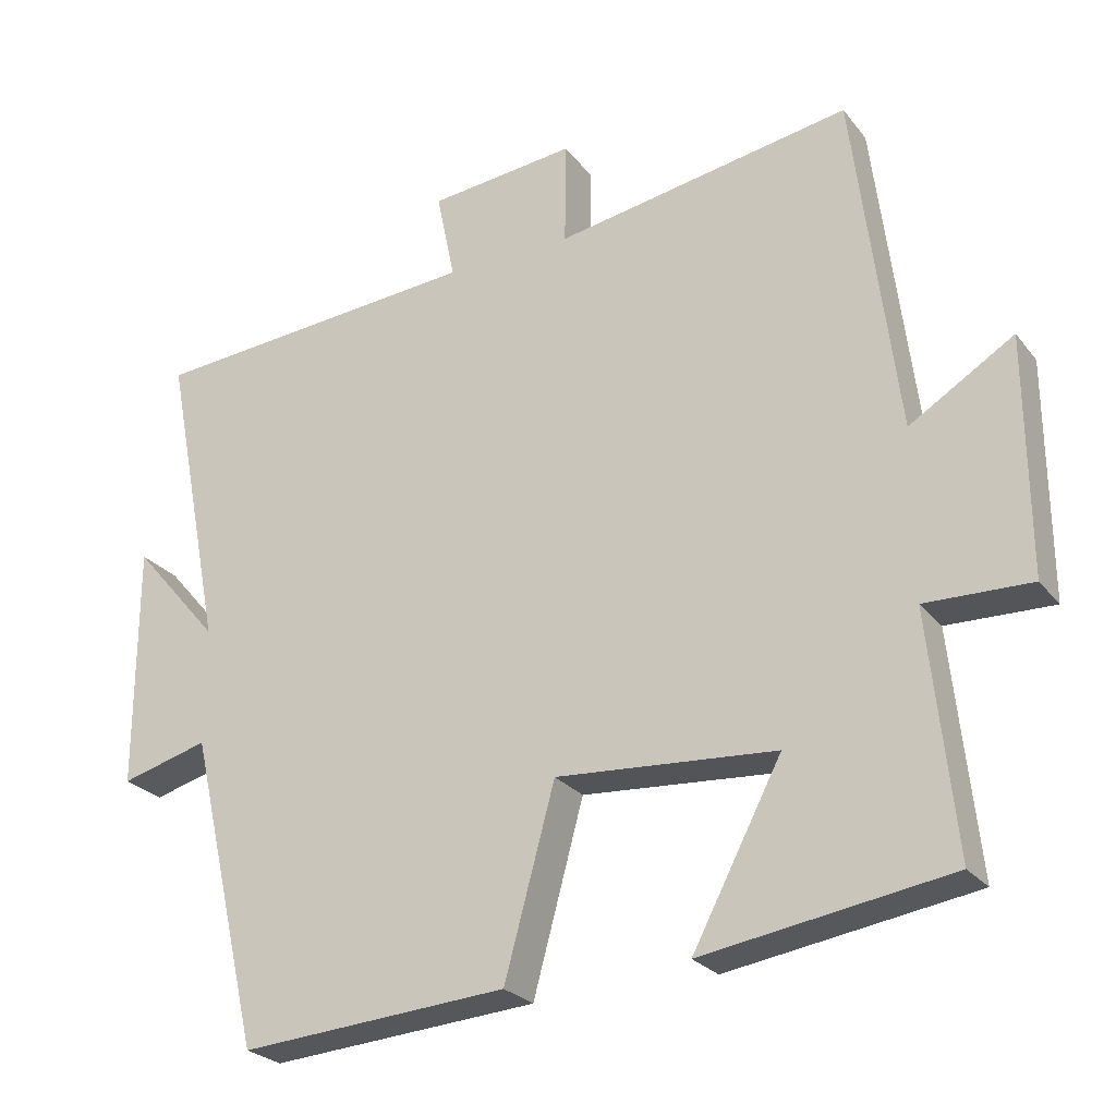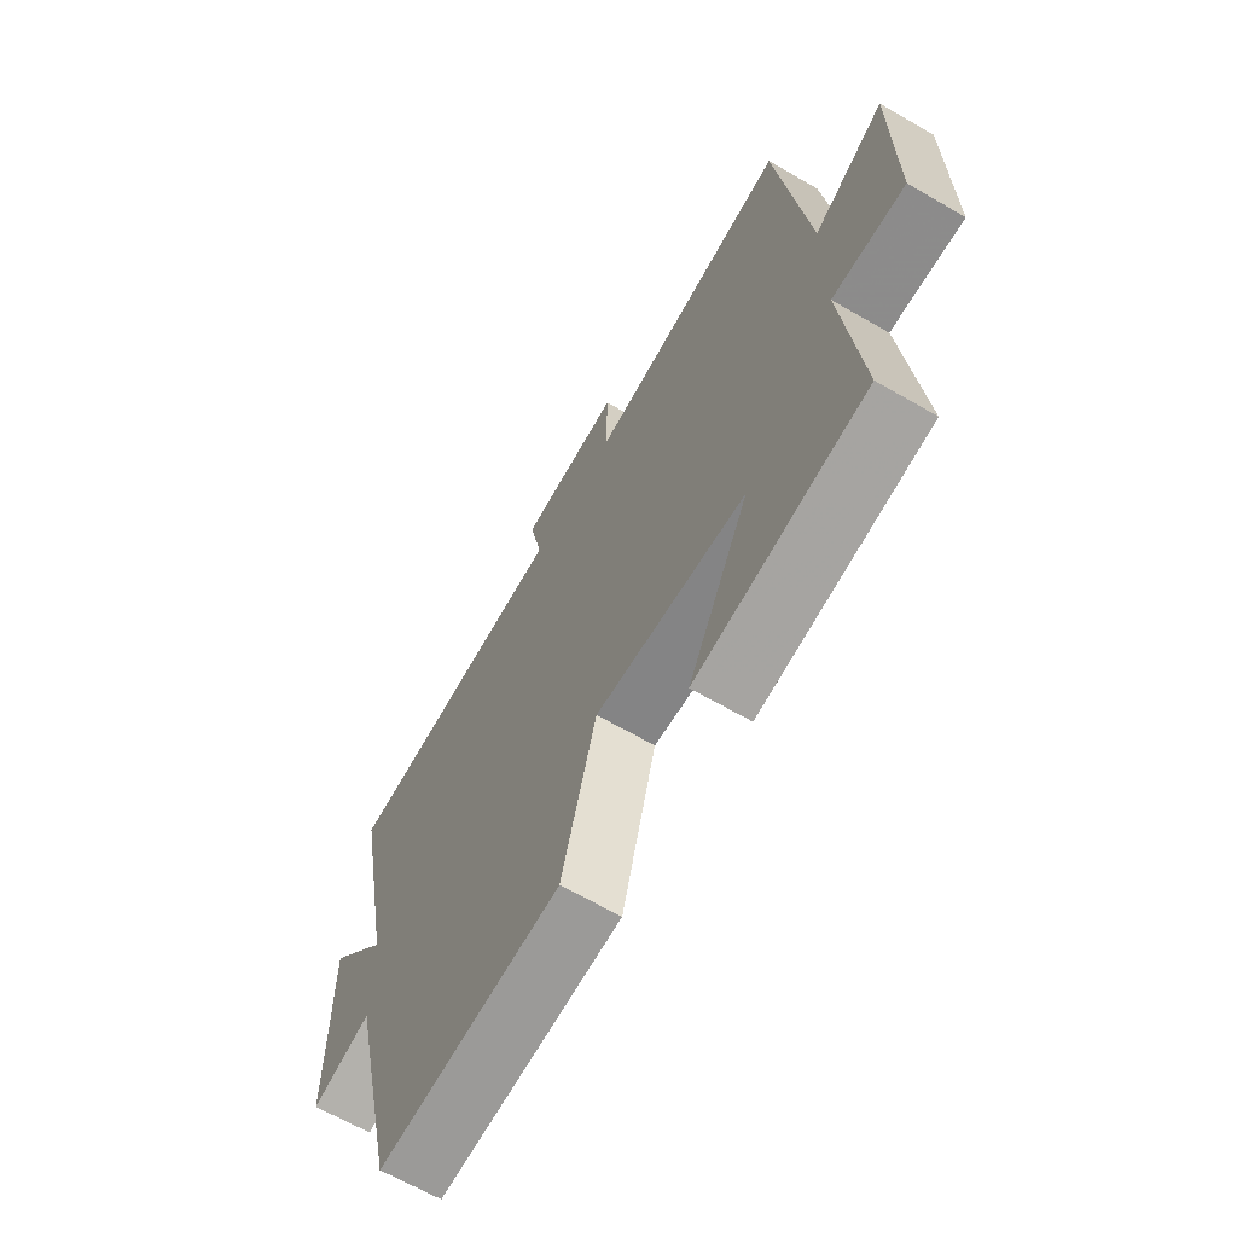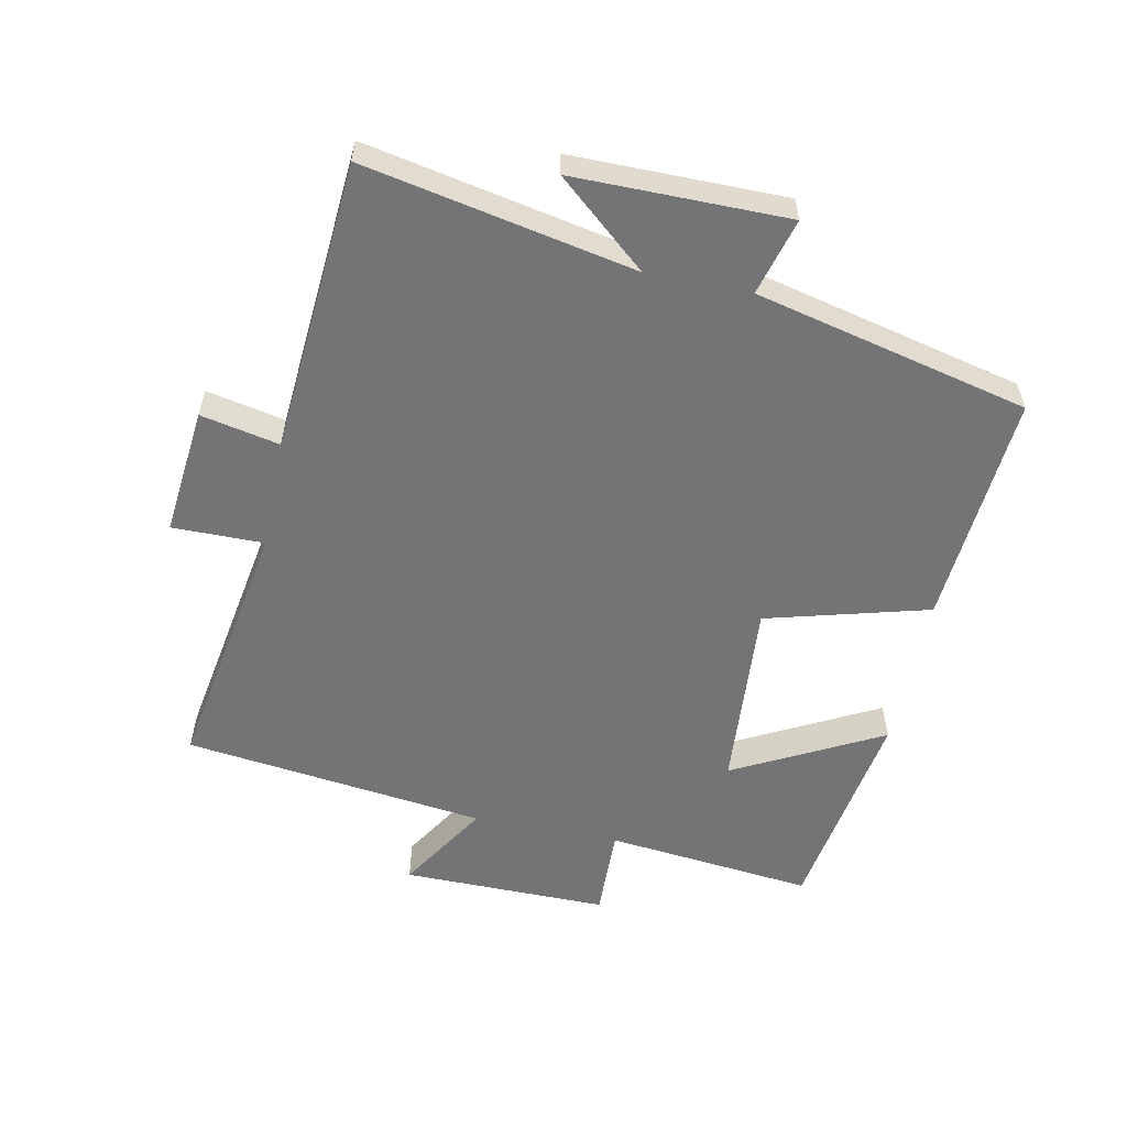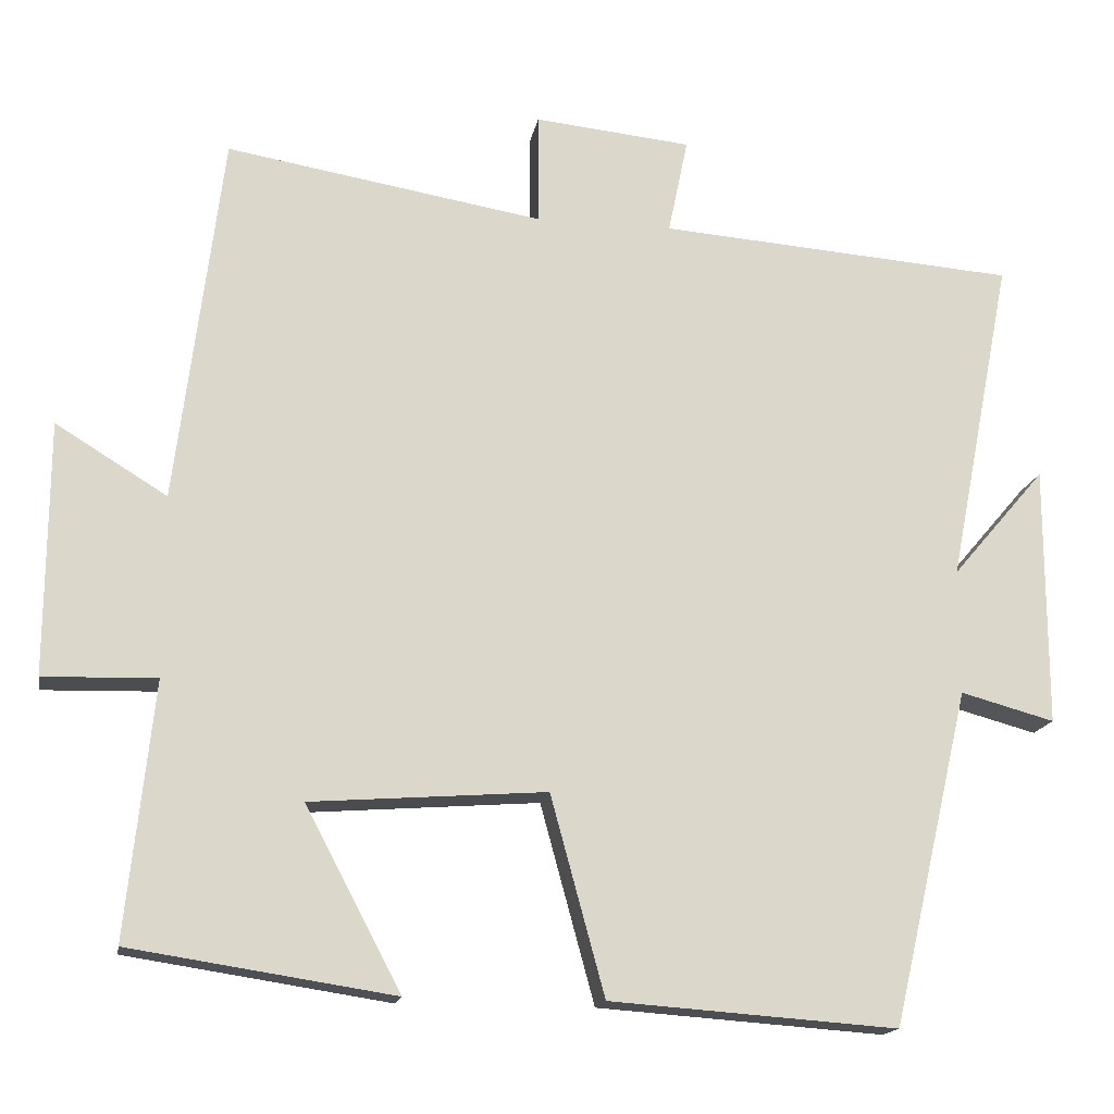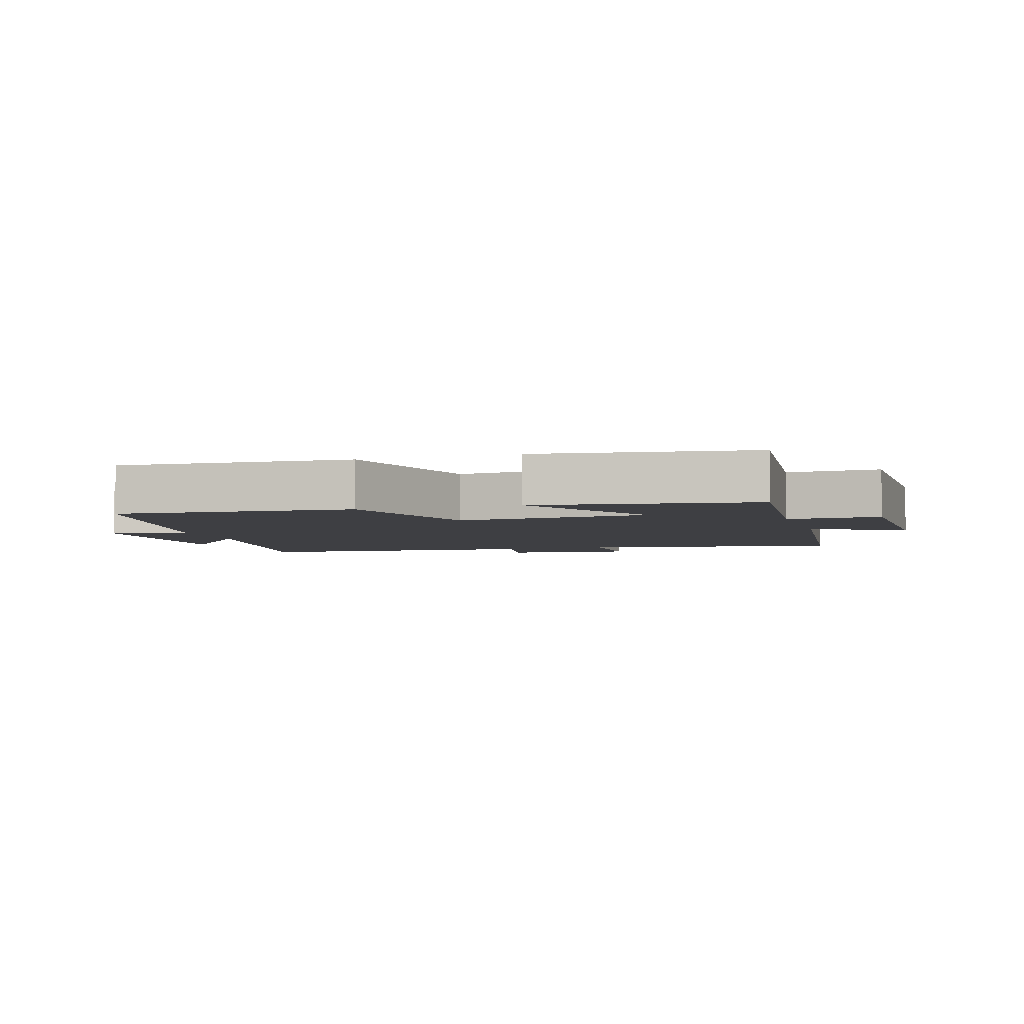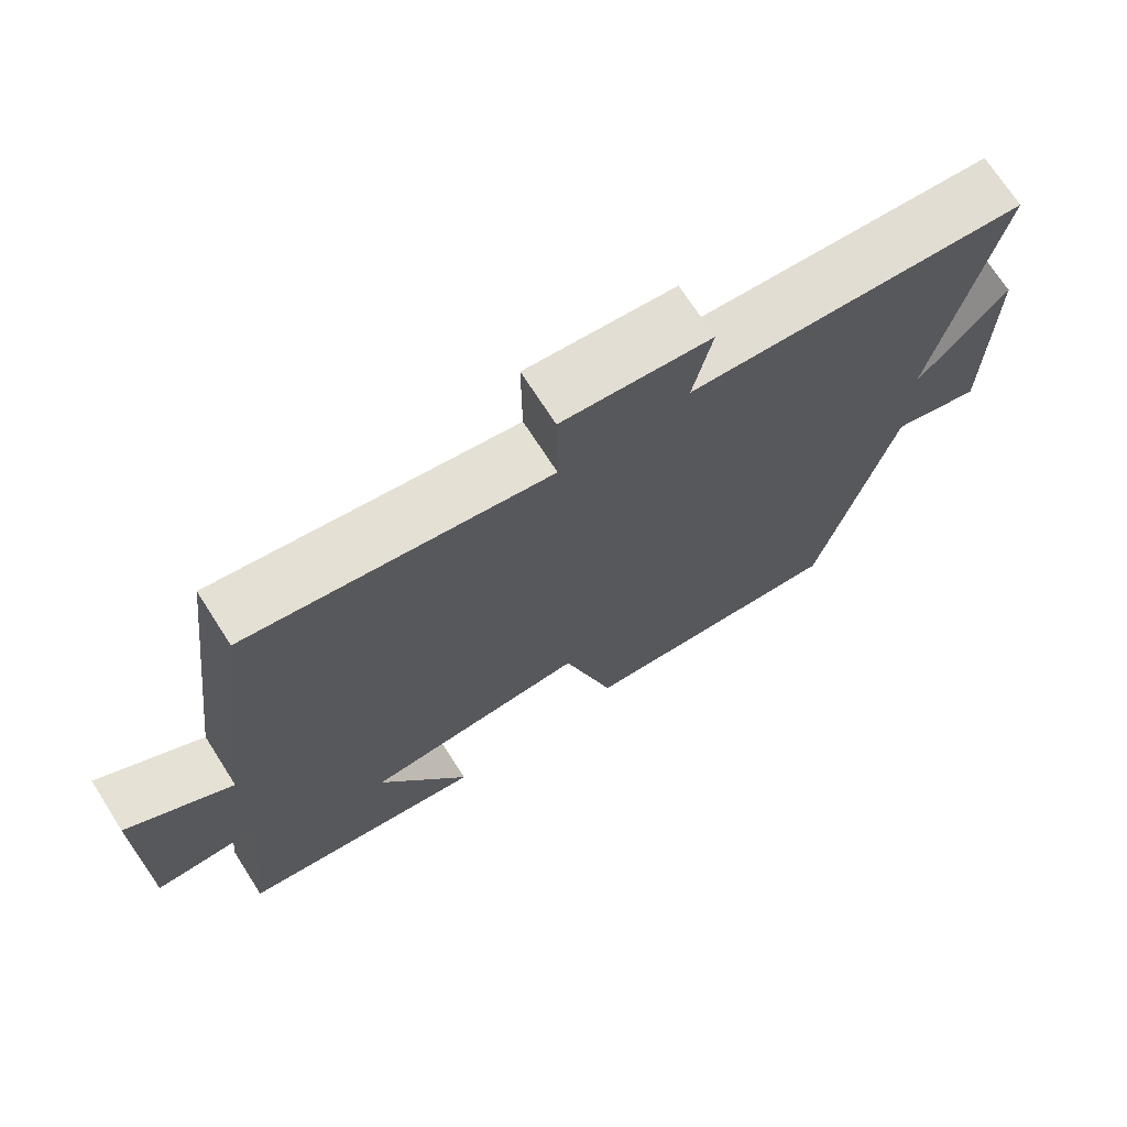
<metadata>
{"format":"obj","ext":"obj","renderer":"f3d","projection":"perspective","resolution":1024,"background":"white","views":[{"elev":-25.5,"azim":-150.9,"up":"+Z"},{"elev":-65.5,"azim":-120.2,"up":"+Z"},{"elev":-56.3,"azim":78.4,"up":"+Y"},{"elev":-16.3,"azim":-9.9,"up":"+Z"},{"elev":-4.3,"azim":-162.4,"up":"+Y"},{"elev":71.3,"azim":-32.7,"up":"+Z"}]}
</metadata>
<code>
v -0.442 0.07 0.567
v -0.042 0.07 0.5
v -0.043 0.07 0.641
v 0.155 0.07 0.621
v 0.13 0.07 0.5
v 0.581 0.07 0.466
v 0.5 0.07 0.053
v 0.618 0.07 0.191
v 0.618 0.07 -0.137
v 0.5 0.07 -0.105
v 0.402 0.07 -0.526
v 0.041 0.07 -0.5
v -0.027 0.07 -0.25
v -0.323 0.07 -0.272
v -0.203 0.07 -0.5
v -0.534 0.07 -0.449
v -0.5 0.07 -0.128
v -0.642 0.07 -0.132
v -0.64 0.07 0.186
v -0.5 0.07 0.1
v -0.442 0 0.567
v -0.042 0 0.5
v -0.043 0 0.641
v 0.155 0 0.621
v 0.13 0 0.5
v 0.581 0 0.466
v 0.5 0 0.053
v 0.618 0 0.191
v 0.618 0 -0.137
v 0.5 0 -0.105
v 0.402 0 -0.526
v 0.041 0 -0.5
v -0.027 0 -0.25
v -0.323 0 -0.272
v -0.203 0 -0.5
v -0.534 0 -0.449
v -0.5 0 -0.128
v -0.642 0 -0.132
v -0.64 0 0.186
v -0.5 0 0.1
f 17 18 19 20
f 17 20 1 2
f 14 15 16 17
f 13 14 17 2
f 13 2 3
f 12 13 3
f 11 12 3
f 10 11 3
f 7 8 9 10
f 7 10 3
f 5 6 7
f 5 7 3
f 3 4 5
f 40 39 38 37
f 22 21 40 37
f 37 36 35 34
f 22 37 34 33
f 23 22 33
f 23 33 32
f 23 32 31
f 23 31 30
f 30 29 28 27
f 23 30 27
f 27 26 25
f 23 27 25
f 25 24 23
f 1 21 22 2
f 2 22 23 3
f 3 23 24 4
f 4 24 25 5
f 5 25 26 6
f 6 26 27 7
f 7 27 28 8
f 8 28 29 9
f 9 29 30 10
f 10 30 31 11
f 11 31 32 12
f 12 32 33 13
f 13 33 34 14
f 14 34 35 15
f 15 35 36 16
f 16 36 37 17
f 17 37 38 18
f 18 38 39 19
f 19 39 40 20
f 20 40 21 1

</code>
